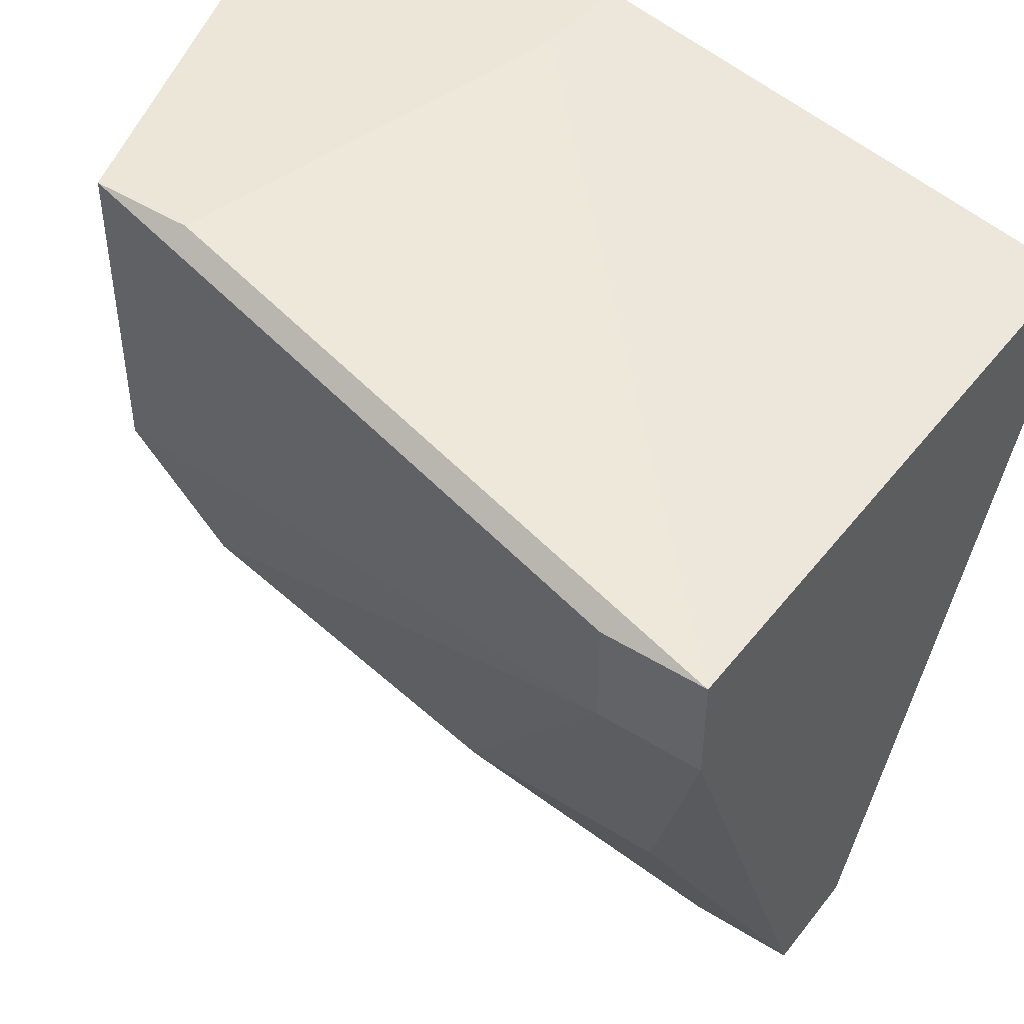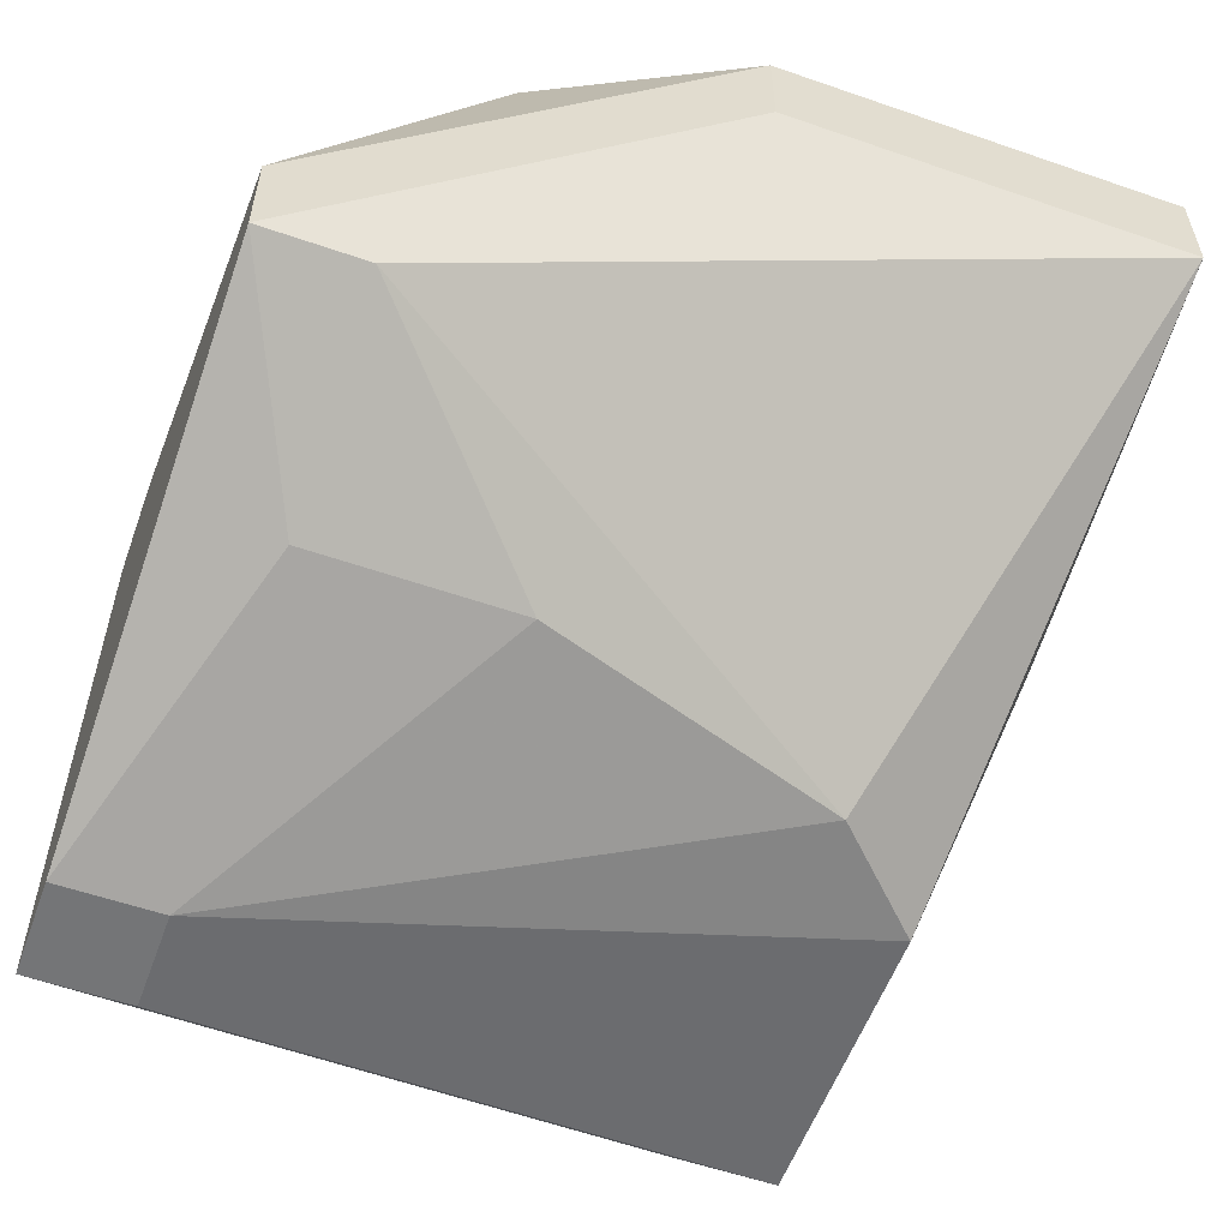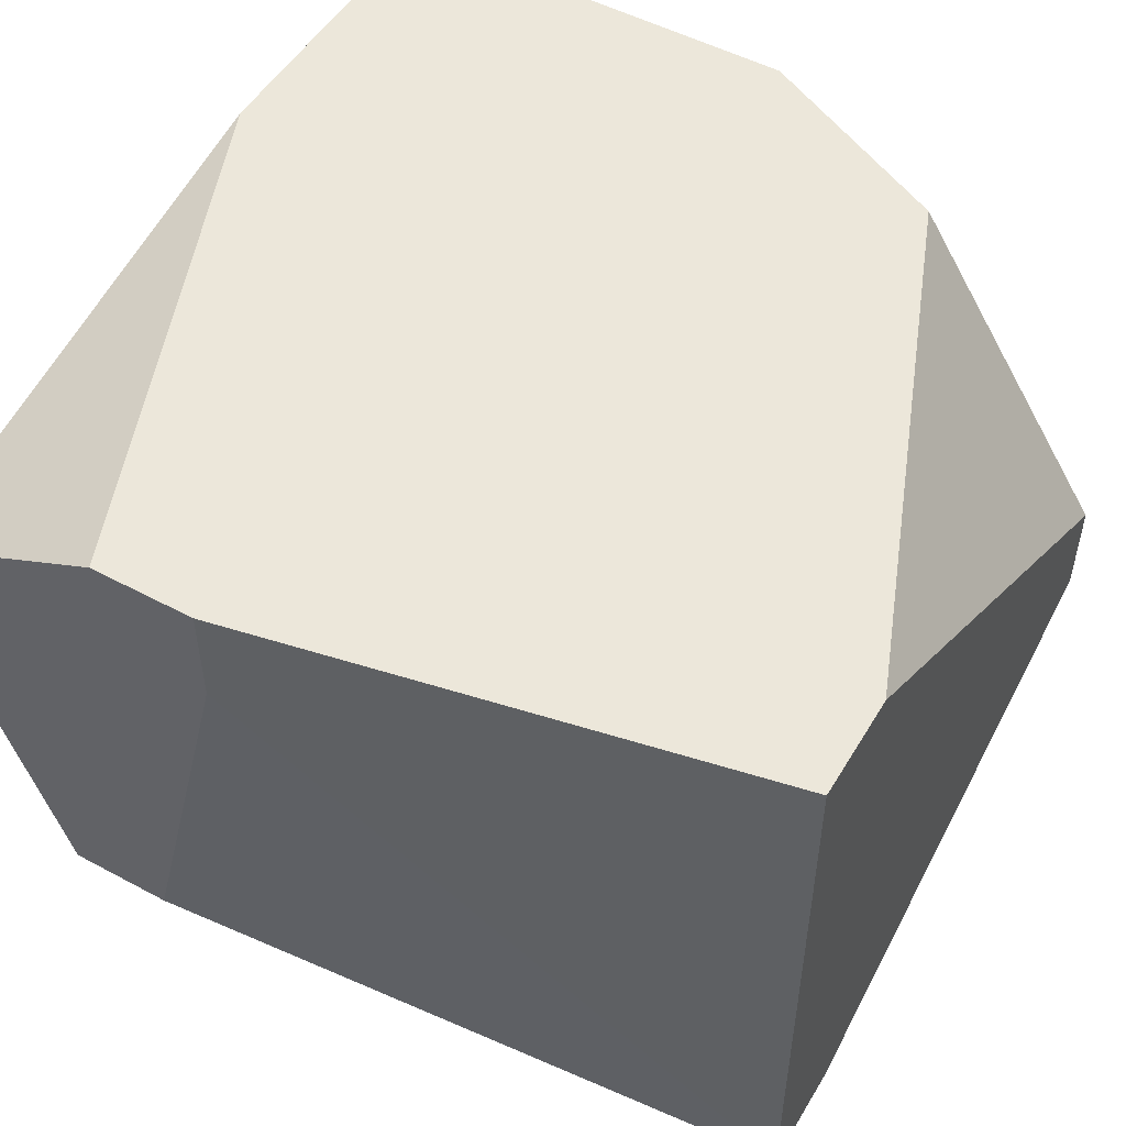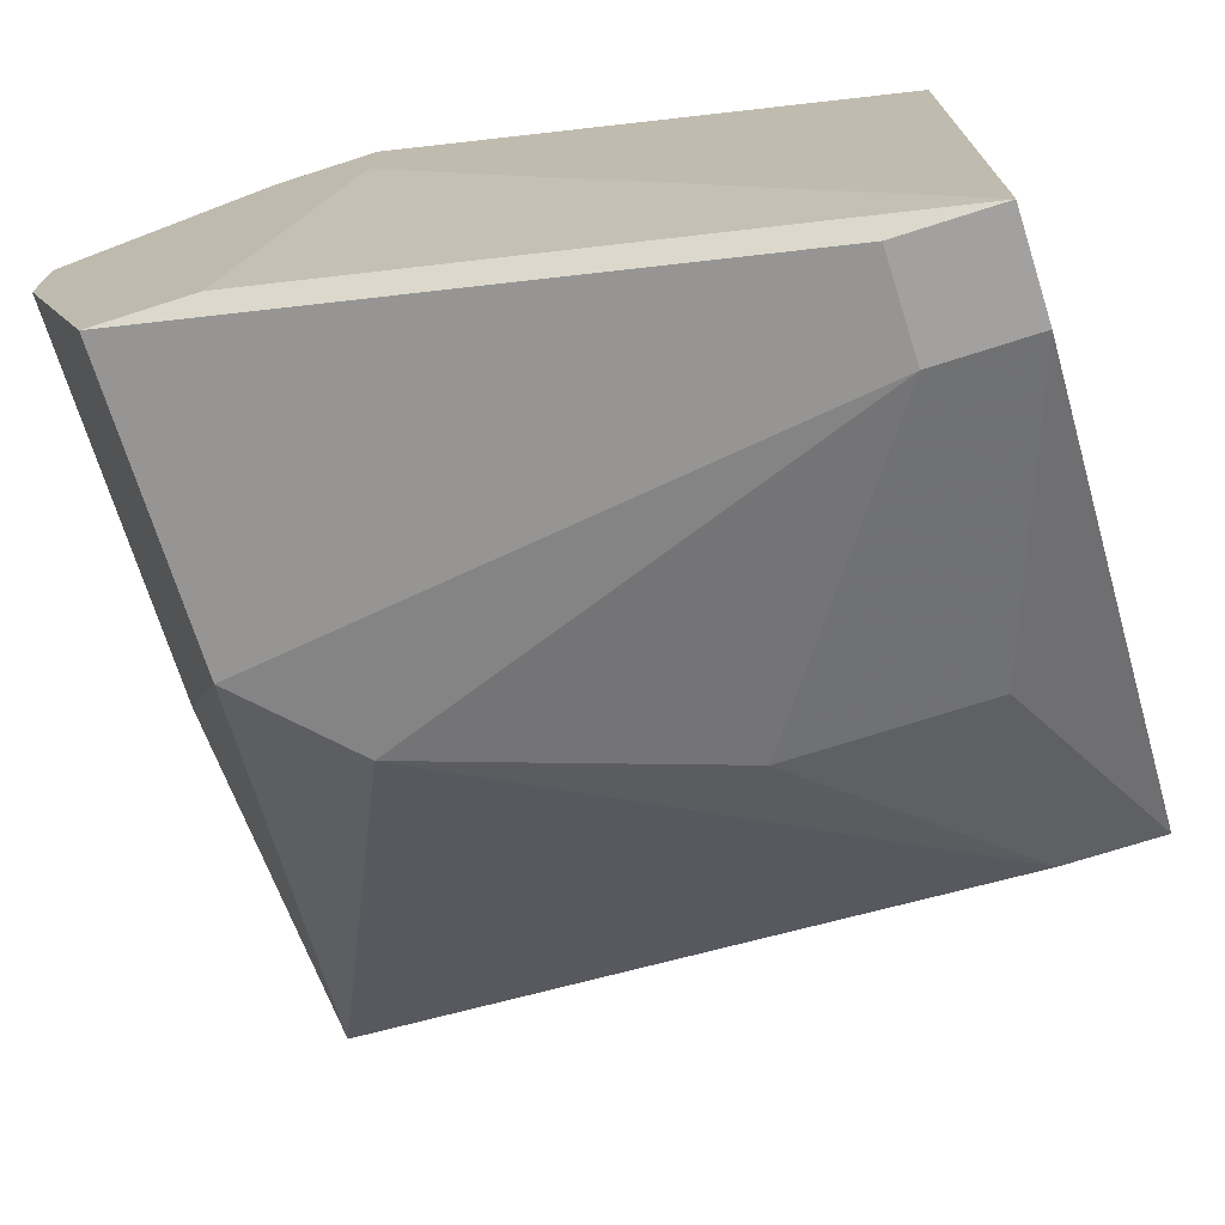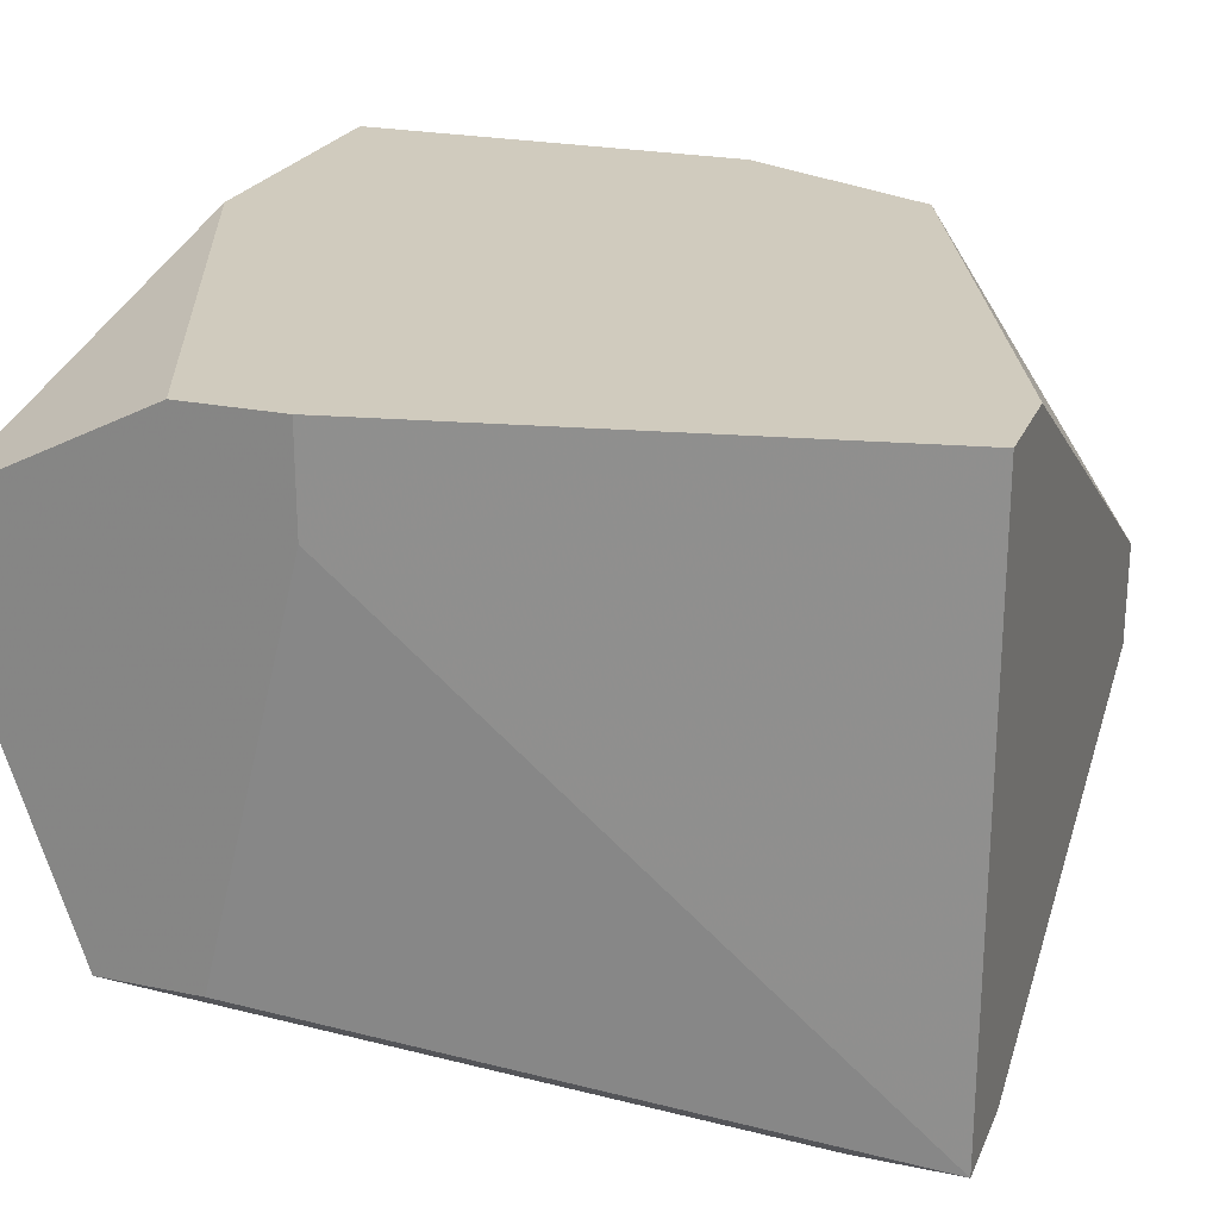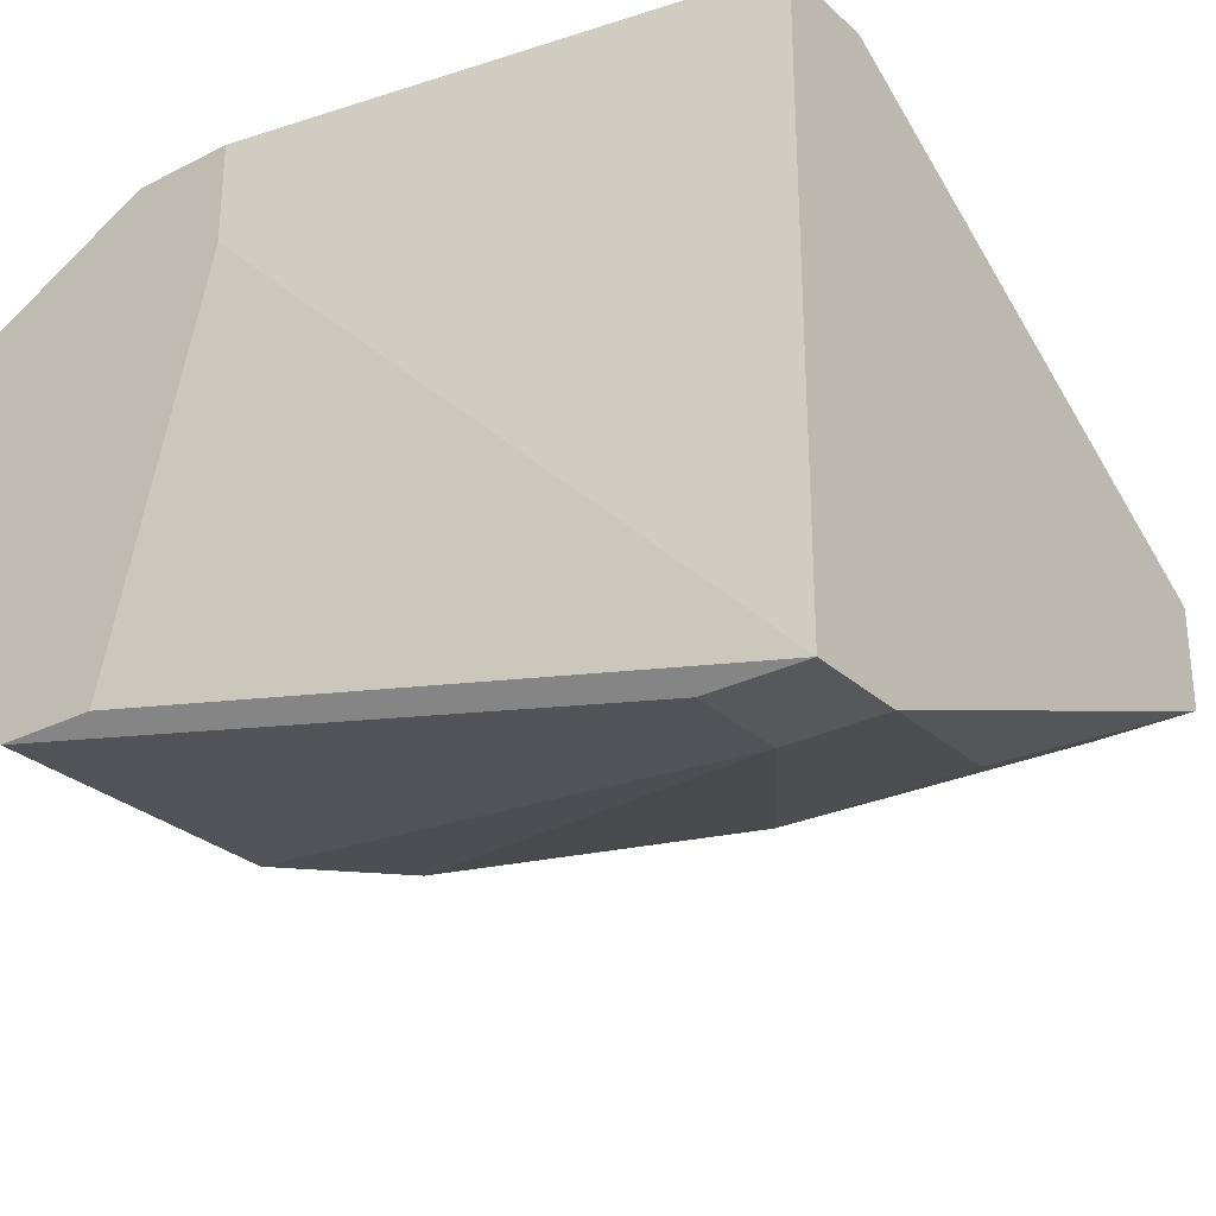
<metadata>
{"format":"obj","ext":"obj","renderer":"f3d","projection":"perspective","resolution":1024,"background":"white","views":[{"elev":46.1,"azim":-144.3,"up":"+Y"},{"elev":-56.5,"azim":-19.9,"up":"+Z"},{"elev":51.3,"azim":-149.8,"up":"+Z"},{"elev":-72.3,"azim":-162.3,"up":"+Z"},{"elev":23.3,"azim":-160.8,"up":"+Z"},{"elev":-28.7,"azim":-143.1,"up":"+Z"}]}
</metadata>
<code>
v 0.03618 -0.005486 -0.006893
v 0.03696 -0.005486 -0.006893
v 0.04242 -2.387e-05 -0.004552
v 0.04242 -2.387e-05 -0.005333
v 0.03618 -0.005486 -0.006113
v 0.04242 -0.003145 -0.005333
v 0.04242 -0.003926 -0.003772
v 0.04242 -0.006267 -0.003772
v 0.04242 -0.006267 -0.004552
v 0.04086 -2.387e-05 -0.007674
v 0.04164 -2.387e-05 -0.007674
v 0.04164 -0.002365 -0.007674
v 0.04164 -0.004706 -0.006113
v 0.04008 -2.387e-05 -0.003772
v 0.04086 -2.387e-05 -0.003772
v 0.04008 -2.387e-05 -0.004552
v 0.04086 -0.003145 -0.007674
v 0.0393 -0.006267 -0.003772
v 0.0393 -0.006267 -0.004552
v 0.03852 -0.003926 -0.007674
v 0.03774 -0.005486 -0.003772
v 0.03696 -0.003926 -0.007674
v 0.03618 -0.0008042 -0.003772
v 0.03618 -0.001585 -0.003772
v 0.03618 -0.0008042 -0.008454
v 0.03696 -0.0008042 -0.008454
v 0.03696 -0.001585 -0.008454
v 0.03618 -0.001585 -0.008454
f 7 3 15
f 4 6 12
f 4 12 11
f 10 11 26
f 10 26 25
f 22 1 28
f 27 28 25
f 27 25 26
f 27 26 11
f 27 11 12
f 27 20 22
f 27 22 28
f 18 21 5
f 24 5 21
f 24 21 18
f 24 18 8
f 24 8 7
f 24 7 15
f 24 15 14
f 24 14 23
f 24 23 25
f 24 25 28
f 24 28 1
f 24 1 5
f 16 10 25
f 16 25 23
f 16 23 14
f 16 14 15
f 16 15 3
f 16 3 4
f 16 4 11
f 16 11 10
f 2 1 22
f 2 22 20
f 17 13 2
f 17 2 20
f 17 20 27
f 17 27 12
f 17 12 13
f 9 13 12
f 9 12 6
f 9 6 4
f 9 4 3
f 9 3 7
f 9 7 8
f 9 2 13
f 19 18 5
f 19 5 1
f 19 1 2
f 19 2 9
f 19 9 8
f 19 8 18

</code>
